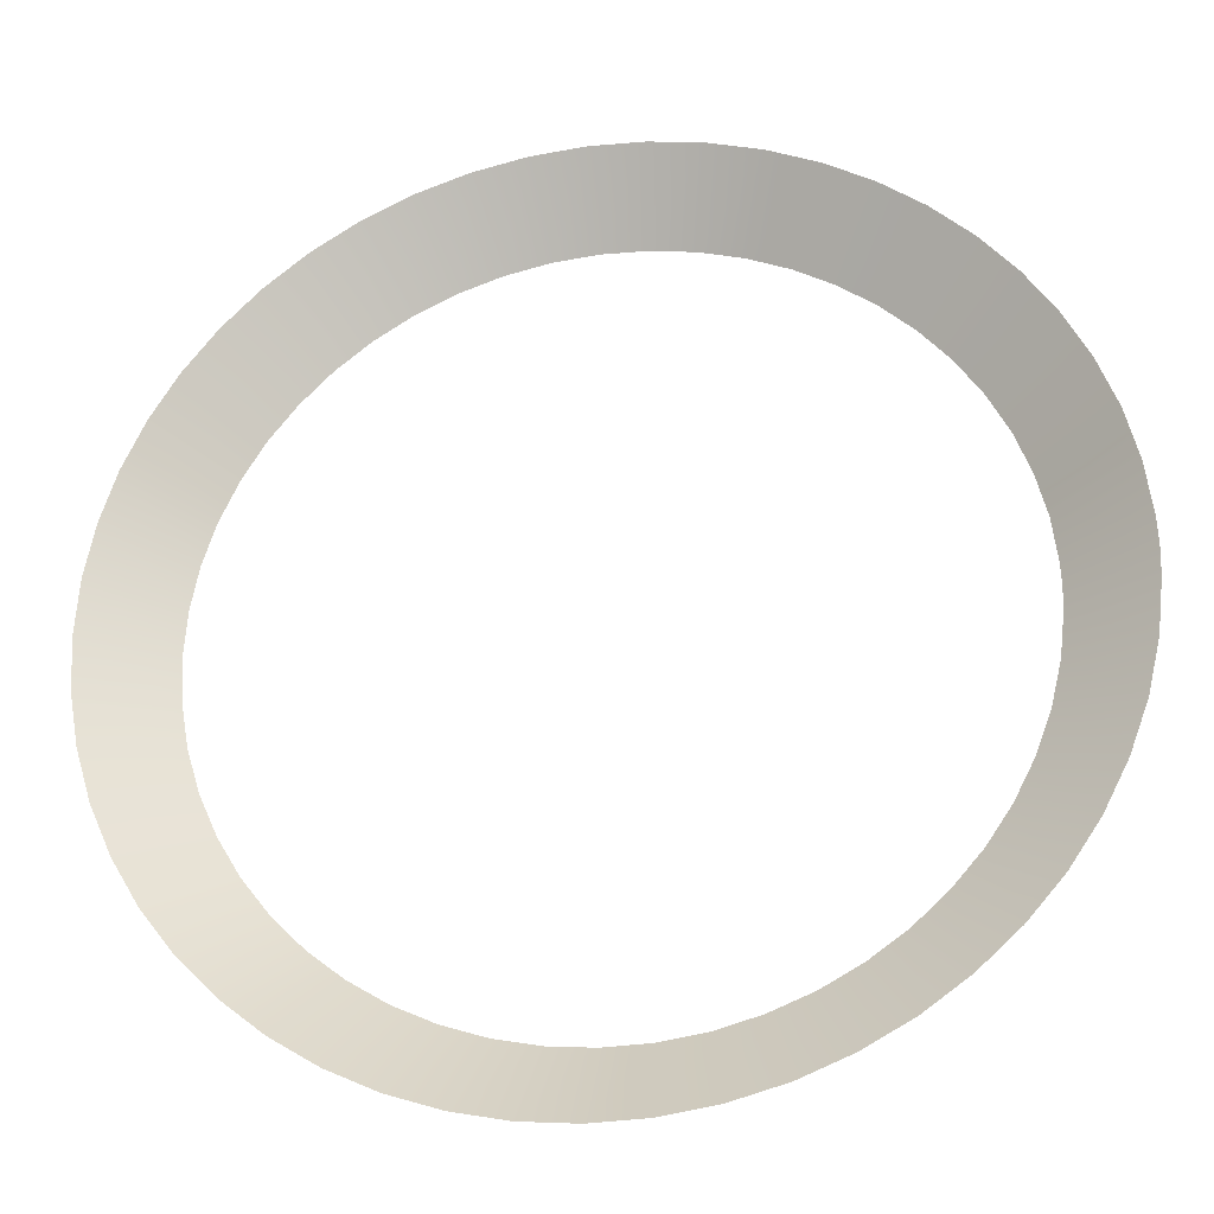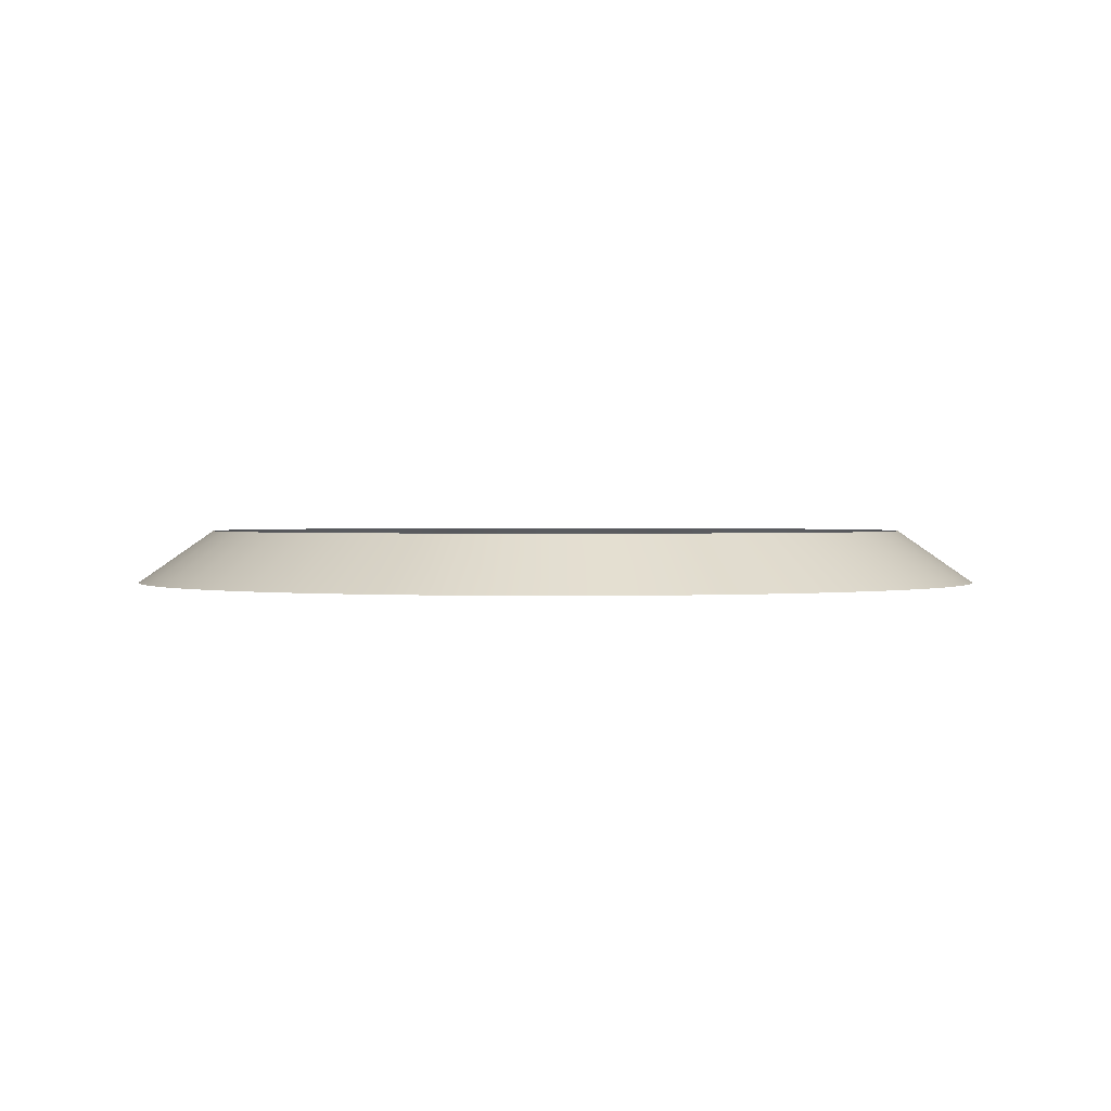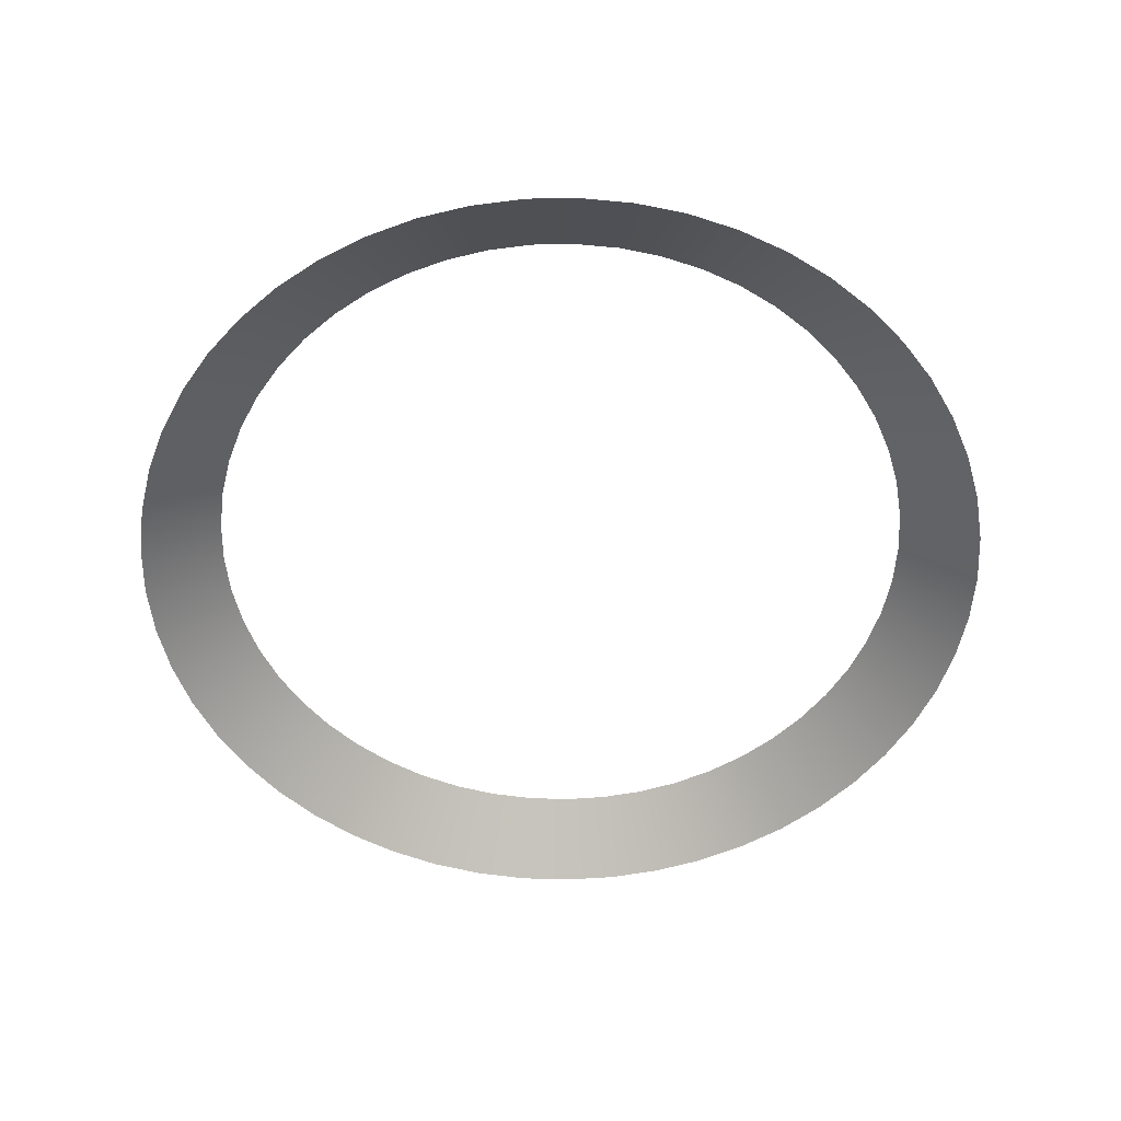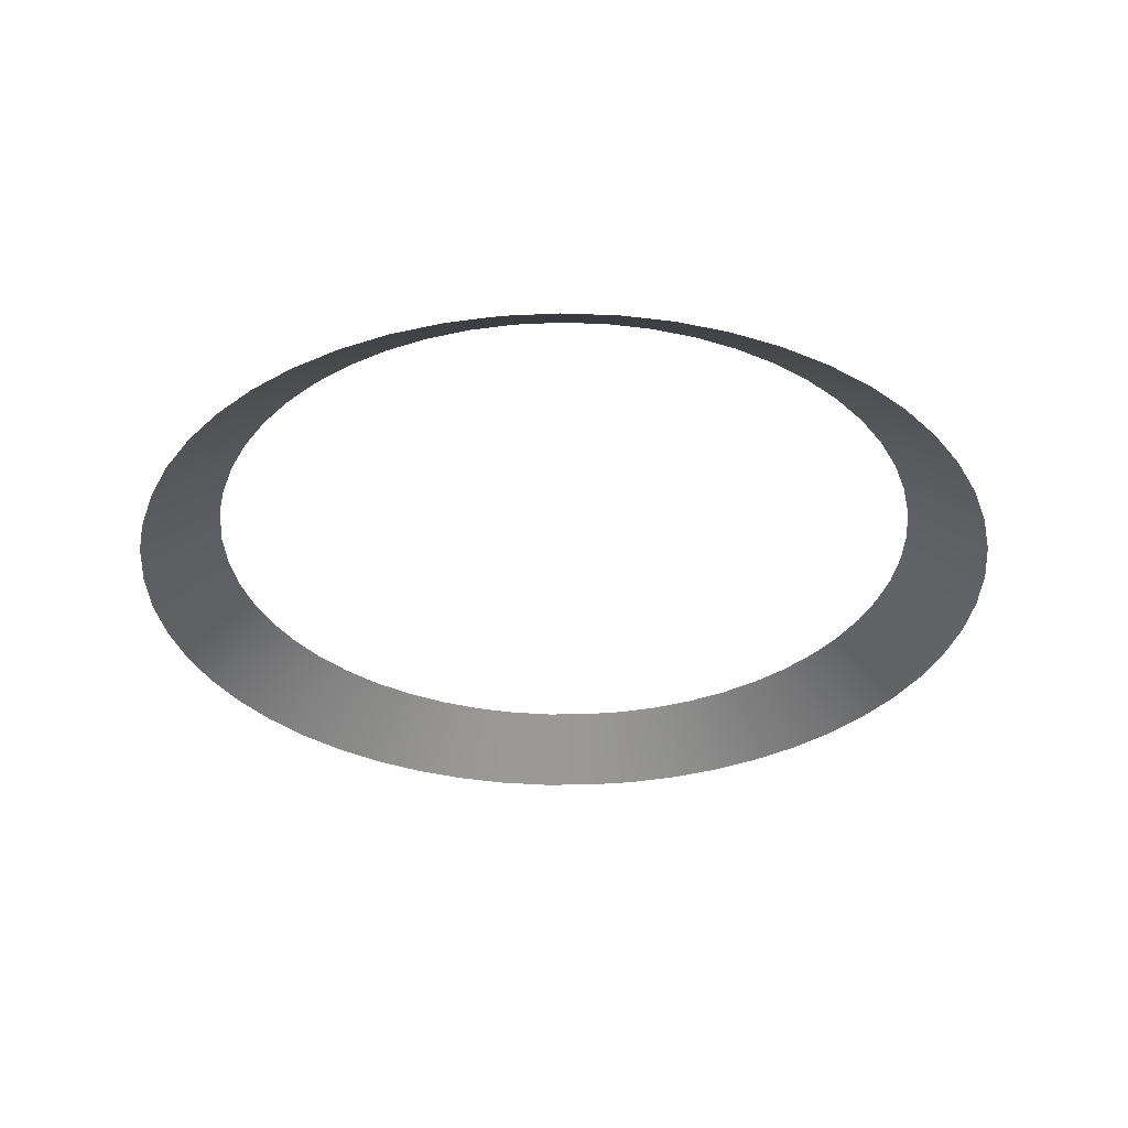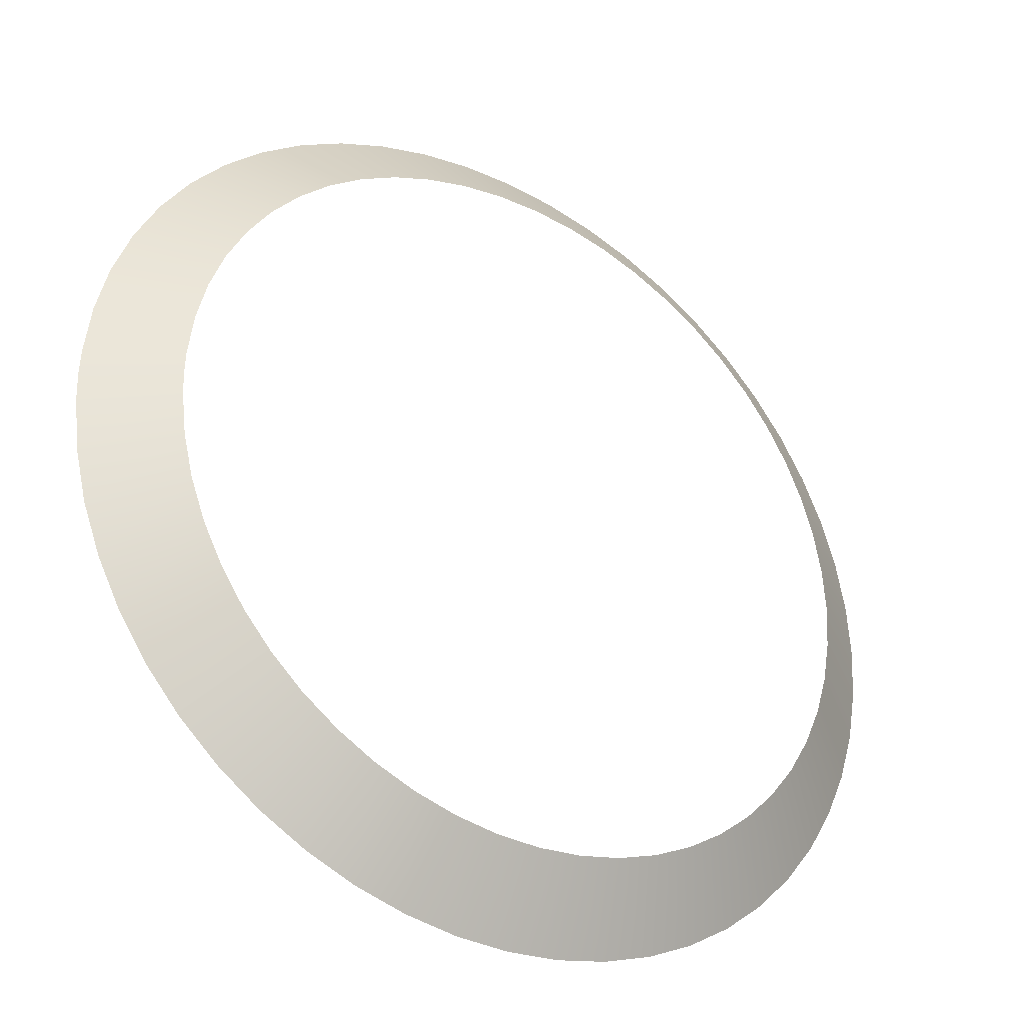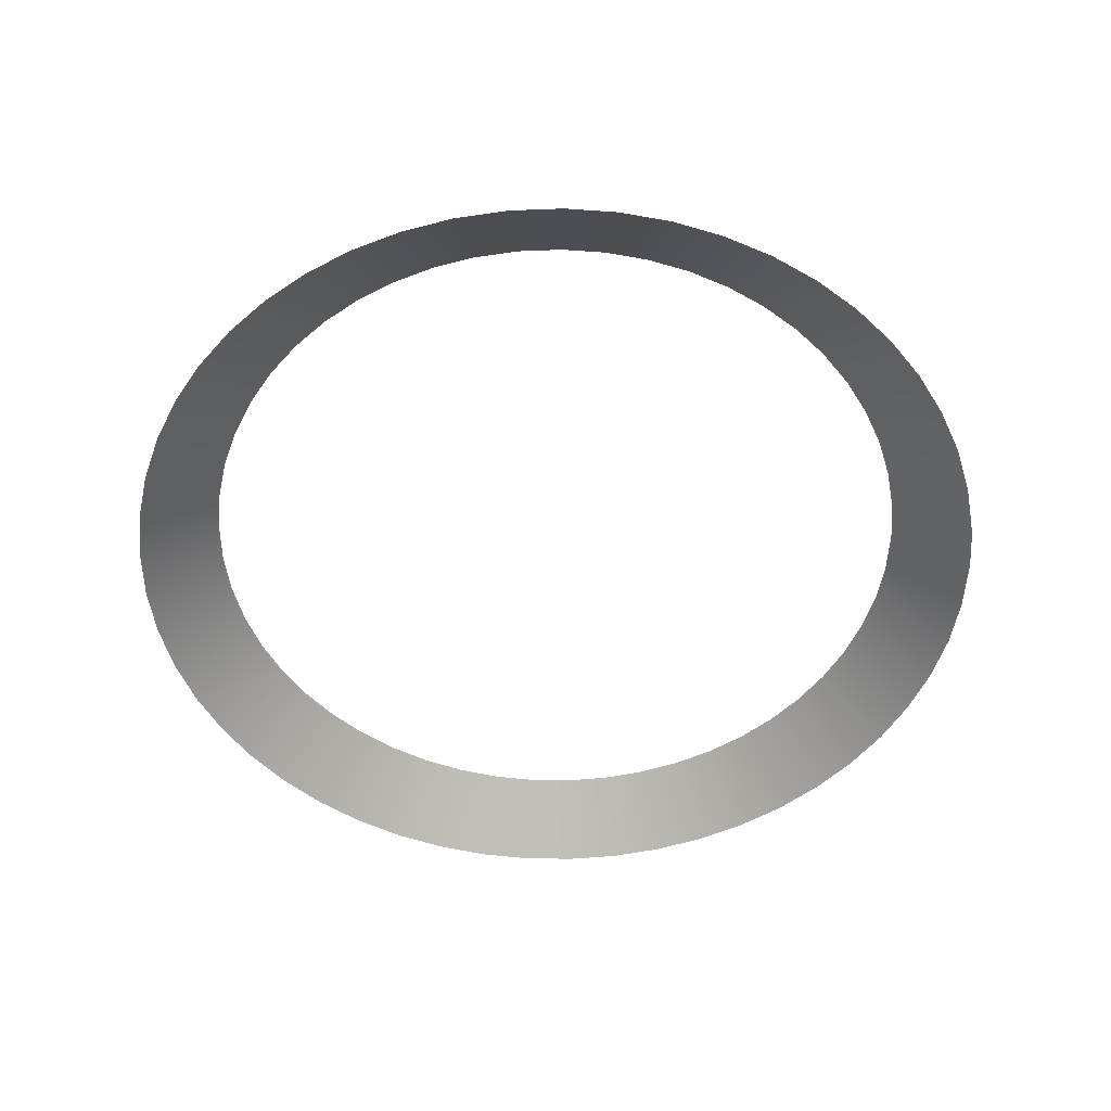
<metadata>
{"format":"obj","ext":"obj","renderer":"f3d","projection":"perspective","resolution":1024,"background":"white","views":[{"elev":-28.0,"azim":9.8,"up":"+Z"},{"elev":1.1,"azim":-103.6,"up":"+Y"},{"elev":-54.2,"azim":91.1,"up":"+Y"},{"elev":-33.9,"azim":168.6,"up":"+Y"},{"elev":-33.9,"azim":146.9,"up":"+Z"},{"elev":-51.3,"azim":4.1,"up":"+Y"}]}
</metadata>
<code>
v -0.1146 -0.01027 -0.0003876
v -0.115 -0.01051 -0.0002365
v -0.1146 -0.01027 -0.0001952
v -0.1149 -0.01051 -0.0004698
v -0.115 -0.01051 0
v -0.1145 -0.01027 -0.0005745
v -0.1147 -0.01027 0
v -0.1149 -0.01051 -0.0006964
v -0.115 -0.01051 0.0002365
v -0.1145 -0.01027 -0.0007534
v -0.1146 -0.01027 0.0001952
v -0.1148 -0.01051 -0.0009133
v -0.1149 -0.01051 0.0004698
v -0.1144 -0.01027 -0.0009218
v -0.1146 -0.01027 0.0003876
v -0.1147 -0.01051 -0.001117
v -0.1149 -0.01051 0.0006964
v -0.1143 -0.01027 -0.001077
v -0.1145 -0.01027 0.0005745
v -0.1145 -0.01051 -0.001306
v -0.1148 -0.01051 0.0009133
v -0.1141 -0.01027 -0.001217
v -0.1145 -0.01027 0.0007534
v -0.1143 -0.01051 -0.001476
v -0.1147 -0.01051 0.001117
v -0.114 -0.01027 -0.001341
v -0.1144 -0.01027 0.0009218
v -0.1142 -0.01051 -0.001625
v -0.1145 -0.01051 0.001306
v -0.1138 -0.01027 -0.001445
v -0.1143 -0.01027 0.001077
v -0.114 -0.01051 -0.001751
v -0.1143 -0.01051 0.001476
v -0.1136 -0.01027 -0.001529
v -0.1141 -0.01027 0.001217
v -0.1138 -0.01051 -0.001853
v -0.1142 -0.01051 0.001625
v -0.1134 -0.01027 -0.001592
v -0.114 -0.01027 0.001341
v -0.1135 -0.01051 -0.001929
v -0.114 -0.01051 0.001751
v -0.1132 -0.01027 -0.001632
v -0.1138 -0.01027 0.001445
v -0.1133 -0.01051 -0.001978
v -0.1138 -0.01051 0.001853
v -0.113 -0.01027 -0.001649
v -0.1136 -0.01027 0.001529
v -0.1131 -0.01051 -0.001999
v -0.1135 -0.01051 0.001929
v -0.1129 -0.01027 -0.001643
v -0.1134 -0.01027 0.001592
v -0.1128 -0.01051 -0.001992
v -0.1133 -0.01051 0.001978
v -0.1127 -0.01027 -0.001615
v -0.1132 -0.01027 0.001632
v -0.1126 -0.01051 -0.001957
v -0.1131 -0.01051 0.001999
v -0.1125 -0.01027 -0.001563
v -0.113 -0.01027 0.001649
v -0.1124 -0.01051 -0.001895
v -0.1128 -0.01051 0.001992
v -0.1123 -0.01027 -0.00149
v -0.1129 -0.01027 0.001643
v -0.1121 -0.01051 -0.001806
v -0.1126 -0.01051 0.001957
v -0.1121 -0.01027 -0.001395
v -0.1127 -0.01027 0.001615
v -0.1119 -0.01051 -0.001691
v -0.1124 -0.01051 0.001895
v -0.112 -0.01027 -0.001281
v -0.1125 -0.01027 0.001563
v -0.1117 -0.01051 -0.001553
v -0.1121 -0.01051 0.001806
v -0.1118 -0.01027 -0.001149
v -0.1123 -0.01027 0.00149
v -0.1116 -0.01051 -0.001393
v -0.1119 -0.01051 0.001691
v -0.1117 -0.01027 -0.001001
v -0.1121 -0.01027 0.001395
v -0.1114 -0.01051 -0.001214
v -0.1117 -0.01051 0.001553
v -0.1116 -0.01027 -0.0008391
v -0.112 -0.01027 0.001281
v -0.1113 -0.01051 -0.001017
v -0.1116 -0.01051 0.001393
v -0.1115 -0.01027 -0.0006652
v -0.1118 -0.01027 0.001149
v -0.1112 -0.01051 -0.0008062
v -0.1114 -0.01051 0.001214
v -0.1114 -0.01027 -0.0004819
v -0.1117 -0.01027 0.001001
v -0.1111 -0.01051 -0.0005841
v -0.1113 -0.01051 0.001017
v -0.1114 -0.01027 -0.0002919
v -0.1116 -0.01027 0.0008391
v -0.111 -0.01051 -0.0003538
v -0.1112 -0.01051 0.0008062
v -0.1114 -0.01027 -9.775e-05
v -0.1115 -0.01027 0.0006652
v -0.111 -0.01051 -0.0001185
v -0.1111 -0.01051 0.0005841
v -0.1114 -0.01027 0
v -0.1114 -0.01027 0.0004819
v -0.111 -0.01051 0
v -0.111 -0.01051 0.0003538
v -0.1114 -0.01027 9.775e-05
v -0.1114 -0.01027 0.0002919
v -0.111 -0.01051 0.0001185
f 1 3 2
f 1 2 4
f 3 5 2
f 6 1 4
f 3 7 5
f 6 4 8
f 7 9 5
f 10 6 8
f 7 11 9
f 10 8 12
f 11 13 9
f 14 10 12
f 11 15 13
f 14 12 16
f 15 17 13
f 18 14 16
f 15 19 17
f 18 16 20
f 19 21 17
f 22 18 20
f 19 23 21
f 22 20 24
f 23 25 21
f 26 22 24
f 23 27 25
f 26 24 28
f 27 29 25
f 30 26 28
f 27 31 29
f 30 28 32
f 31 33 29
f 34 30 32
f 31 35 33
f 34 32 36
f 35 37 33
f 38 34 36
f 35 39 37
f 38 36 40
f 39 41 37
f 42 38 40
f 39 43 41
f 42 40 44
f 43 45 41
f 46 42 44
f 43 47 45
f 46 44 48
f 47 49 45
f 50 46 48
f 47 51 49
f 50 48 52
f 51 53 49
f 54 50 52
f 51 55 53
f 54 52 56
f 55 57 53
f 58 54 56
f 55 59 57
f 58 56 60
f 59 61 57
f 62 58 60
f 59 63 61
f 62 60 64
f 63 65 61
f 66 62 64
f 63 67 65
f 66 64 68
f 67 69 65
f 70 66 68
f 67 71 69
f 70 68 72
f 71 73 69
f 74 70 72
f 71 75 73
f 74 72 76
f 75 77 73
f 78 74 76
f 75 79 77
f 78 76 80
f 79 81 77
f 82 78 80
f 79 83 81
f 82 80 84
f 83 85 81
f 86 82 84
f 83 87 85
f 86 84 88
f 87 89 85
f 90 86 88
f 87 91 89
f 90 88 92
f 91 93 89
f 94 90 92
f 91 95 93
f 94 92 96
f 95 97 93
f 98 94 96
f 95 99 97
f 98 96 100
f 99 101 97
f 102 98 100
f 99 103 101
f 102 100 104
f 103 105 101
f 106 102 104
f 103 107 105
f 106 104 108
f 107 108 105
f 107 106 108

</code>
